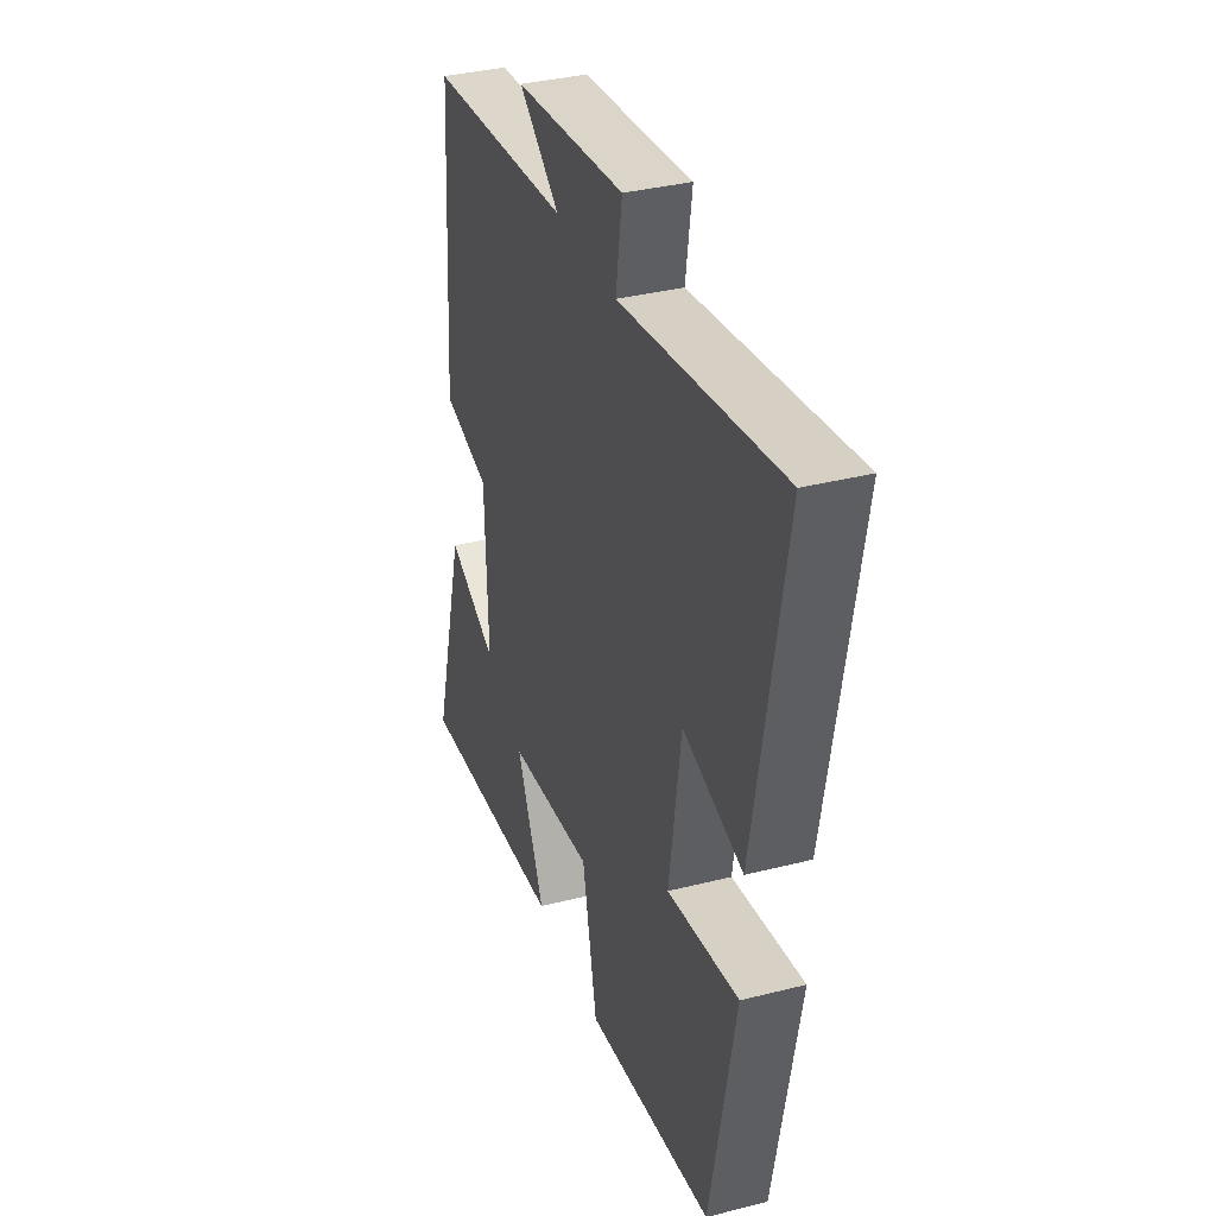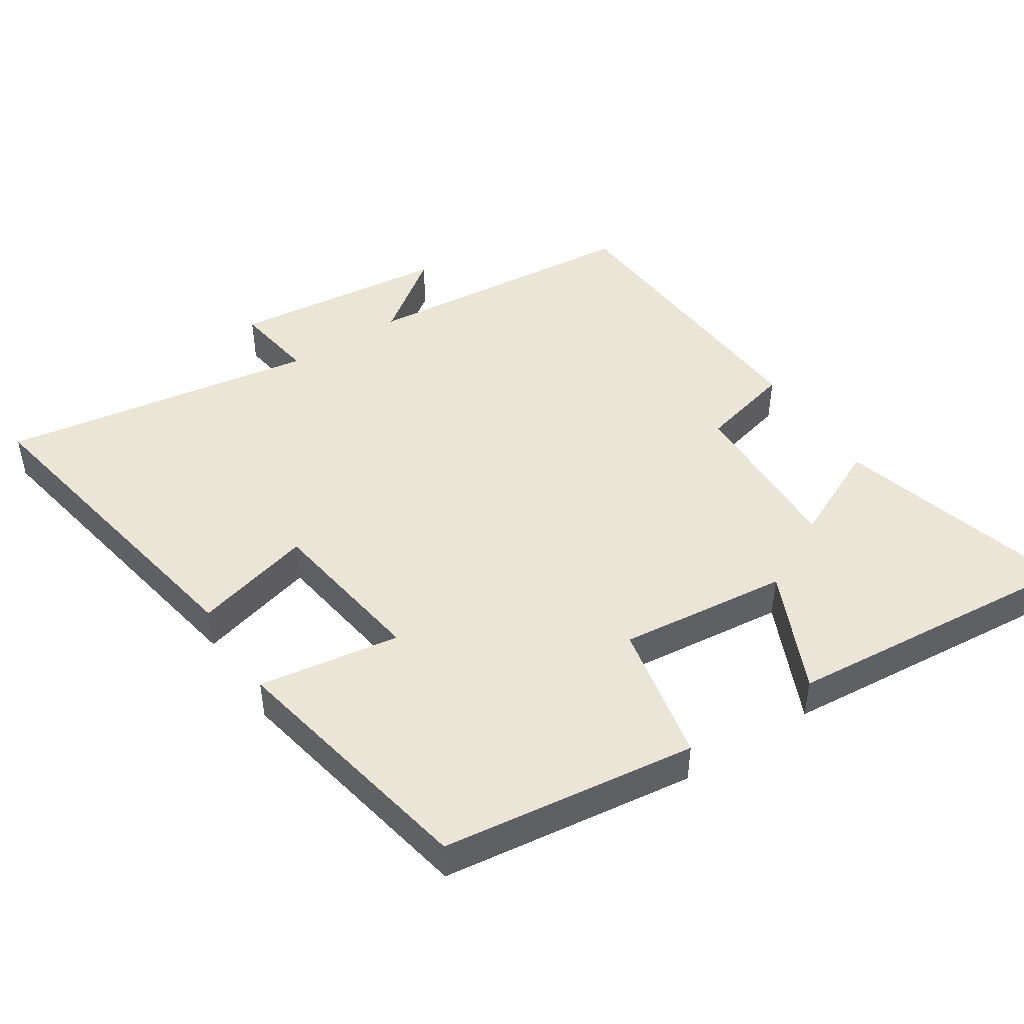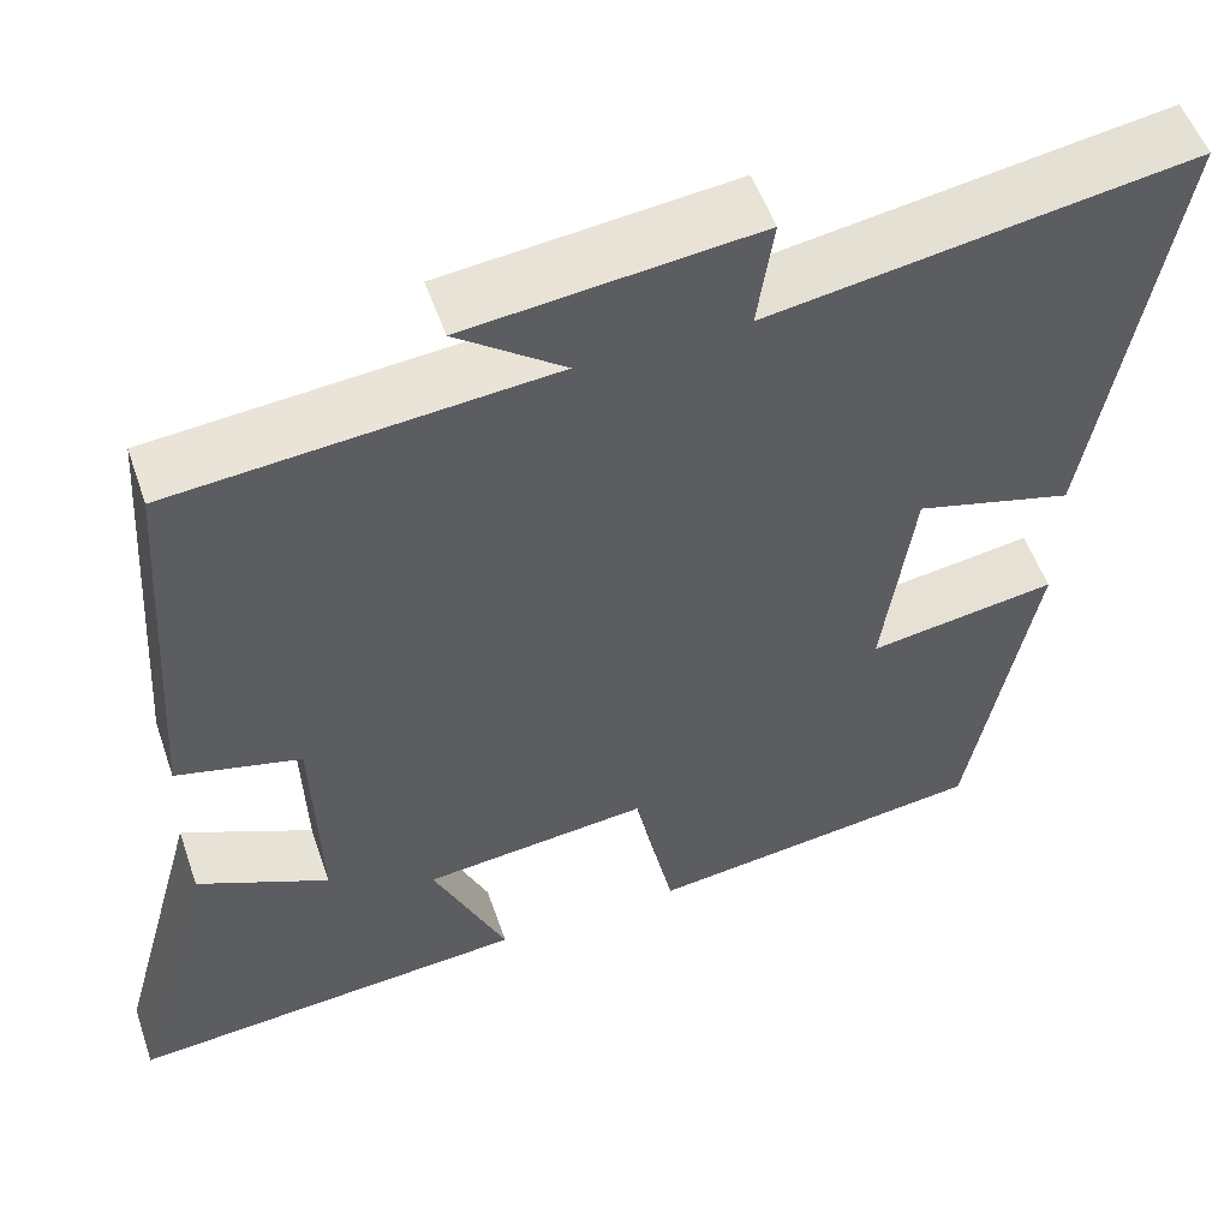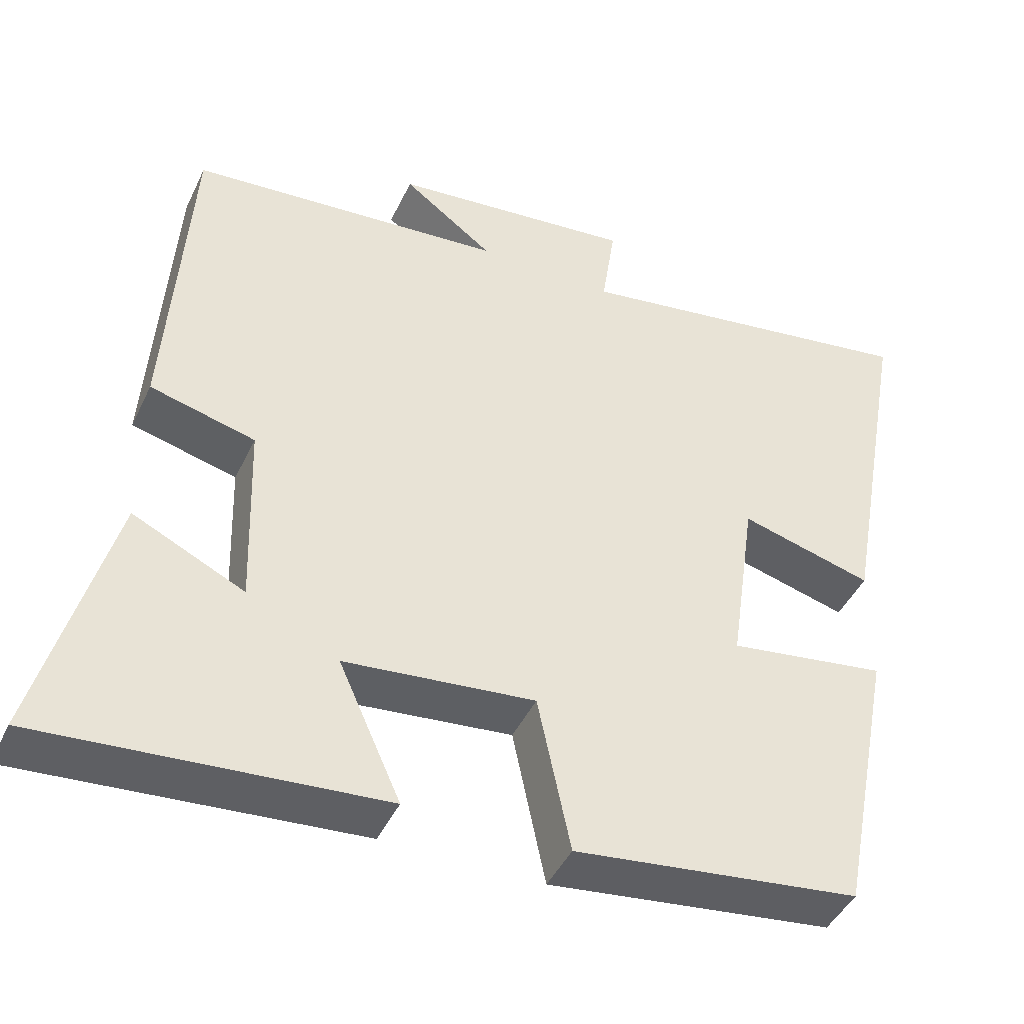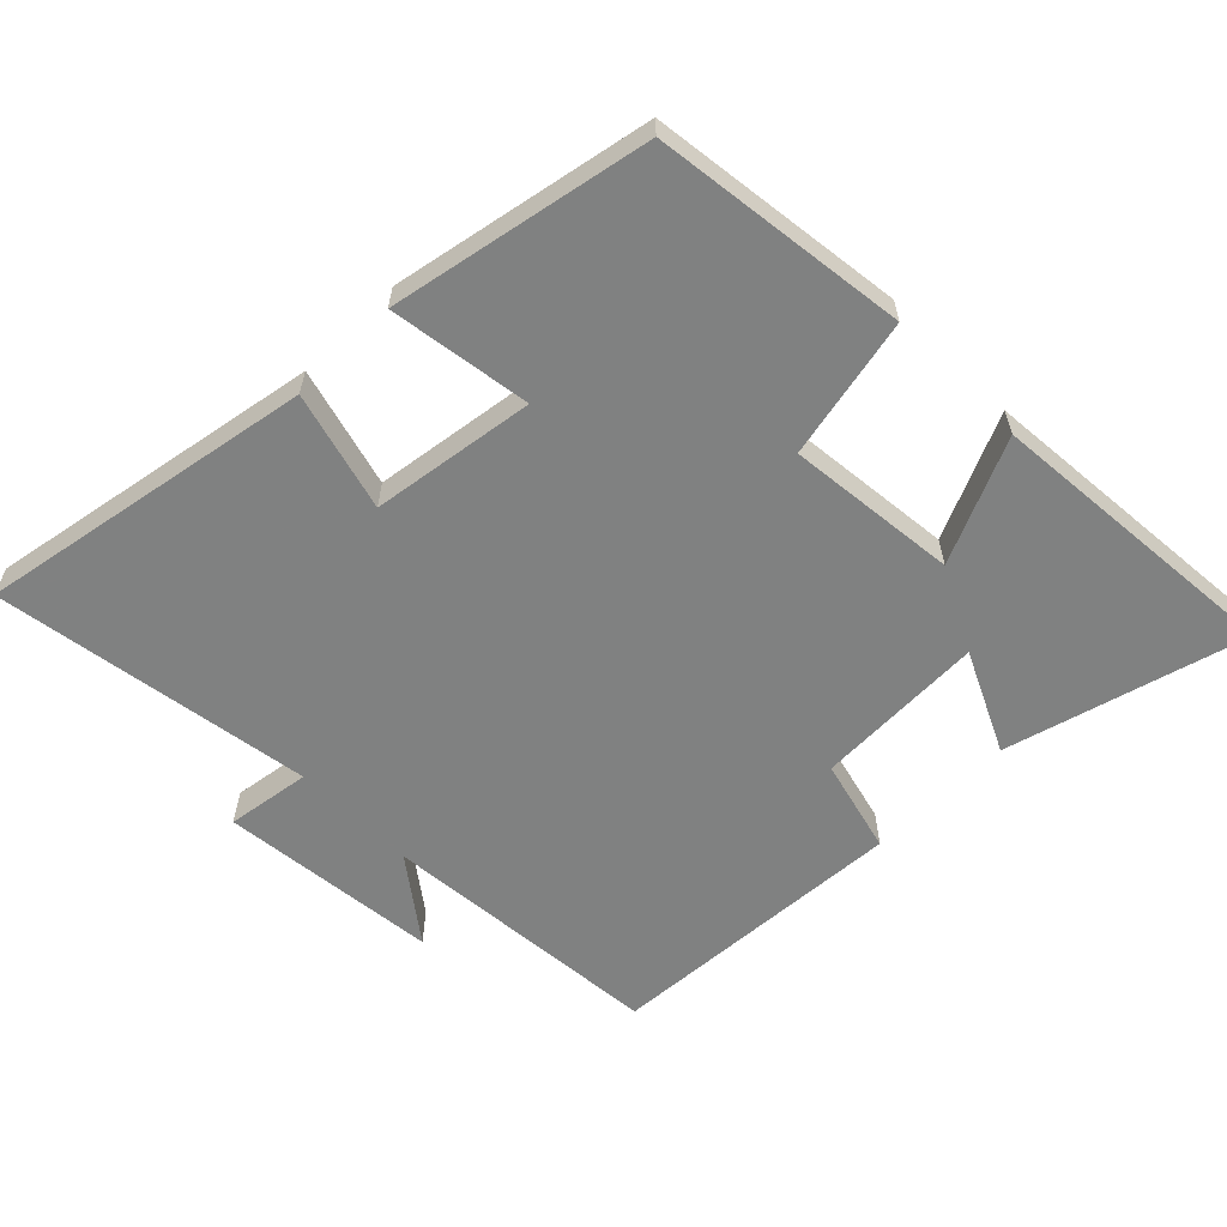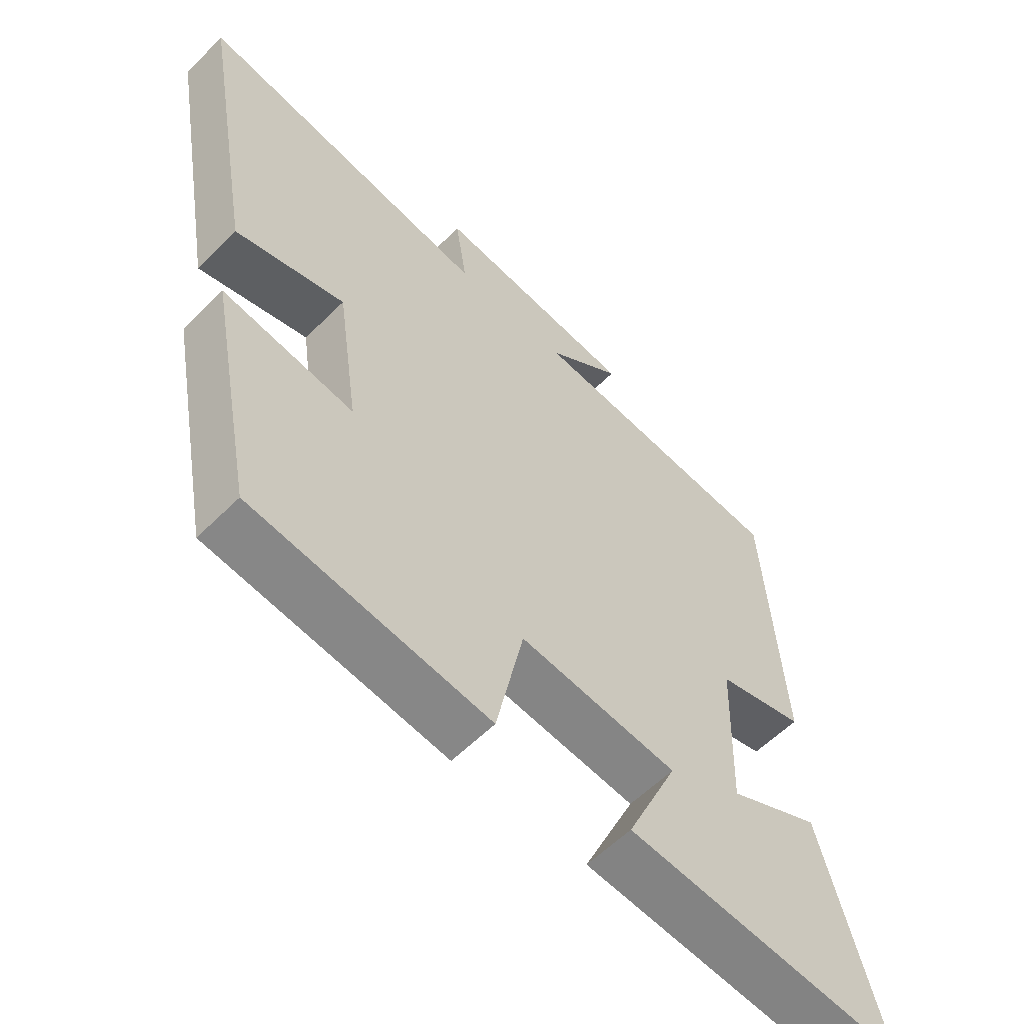
<metadata>
{"format":"obj","ext":"obj","renderer":"f3d","projection":"perspective","resolution":1024,"background":"white","views":[{"elev":35.6,"azim":71.4,"up":"+Z"},{"elev":46.0,"azim":146.9,"up":"+Y"},{"elev":53.5,"azim":-18.9,"up":"+Z"},{"elev":-44.4,"azim":-24.2,"up":"+Z"},{"elev":-60.3,"azim":134.7,"up":"+Y"},{"elev":-58.2,"azim":135.8,"up":"+Z"}]}
</metadata>
<code>
v 0.587 0.07 0.573
v 0.5 0.07 0.085
v 0.327 0.07 0.132
v 0.293 0.07 -0.106
v 0.5 0.07 -0.075
v 0.427 0.07 -0.453
v 0.055 0.07 -0.5
v 0.012 0.07 -0.294
v -0.236 0.07 -0.32
v -0.155 0.07 -0.5
v -0.595 0.07 -0.536
v -0.5 0.07 -0.189
v -0.355 0.07 -0.258
v -0.363 0.07 -0.01
v -0.5 0.07 0.025
v -0.472 0.07 0.464
v -0.059 0.07 0.5
v -0.177 0.07 0.588
v 0.141 0.07 0.622
v 0.123 0.07 0.5
v 0.587 0 0.573
v 0.5 0 0.085
v 0.327 0 0.132
v 0.293 0 -0.106
v 0.5 0 -0.075
v 0.427 0 -0.453
v 0.055 0 -0.5
v 0.012 0 -0.294
v -0.236 0 -0.32
v -0.155 0 -0.5
v -0.595 0 -0.536
v -0.5 0 -0.189
v -0.355 0 -0.258
v -0.363 0 -0.01
v -0.5 0 0.025
v -0.472 0 0.464
v -0.059 0 0.5
v -0.177 0 0.588
v 0.141 0 0.622
v 0.123 0 0.5
f 17 18 19 20
f 15 16 17 20
f 14 15 20 1
f 13 14 1
f 10 11 12 13
f 9 10 13
f 8 9 13 1
f 4 5 6 7
f 3 4 7 8
f 1 2 3
f 1 3 8
f 40 39 38 37
f 40 37 36 35
f 21 40 35 34
f 21 34 33
f 33 32 31 30
f 33 30 29
f 21 33 29 28
f 27 26 25 24
f 28 27 24 23
f 23 22 21
f 28 23 21
f 1 21 22 2
f 2 22 23 3
f 3 23 24 4
f 4 24 25 5
f 5 25 26 6
f 6 26 27 7
f 7 27 28 8
f 8 28 29 9
f 9 29 30 10
f 10 30 31 11
f 11 31 32 12
f 12 32 33 13
f 13 33 34 14
f 14 34 35 15
f 15 35 36 16
f 16 36 37 17
f 17 37 38 18
f 18 38 39 19
f 19 39 40 20
f 20 40 21 1

</code>
